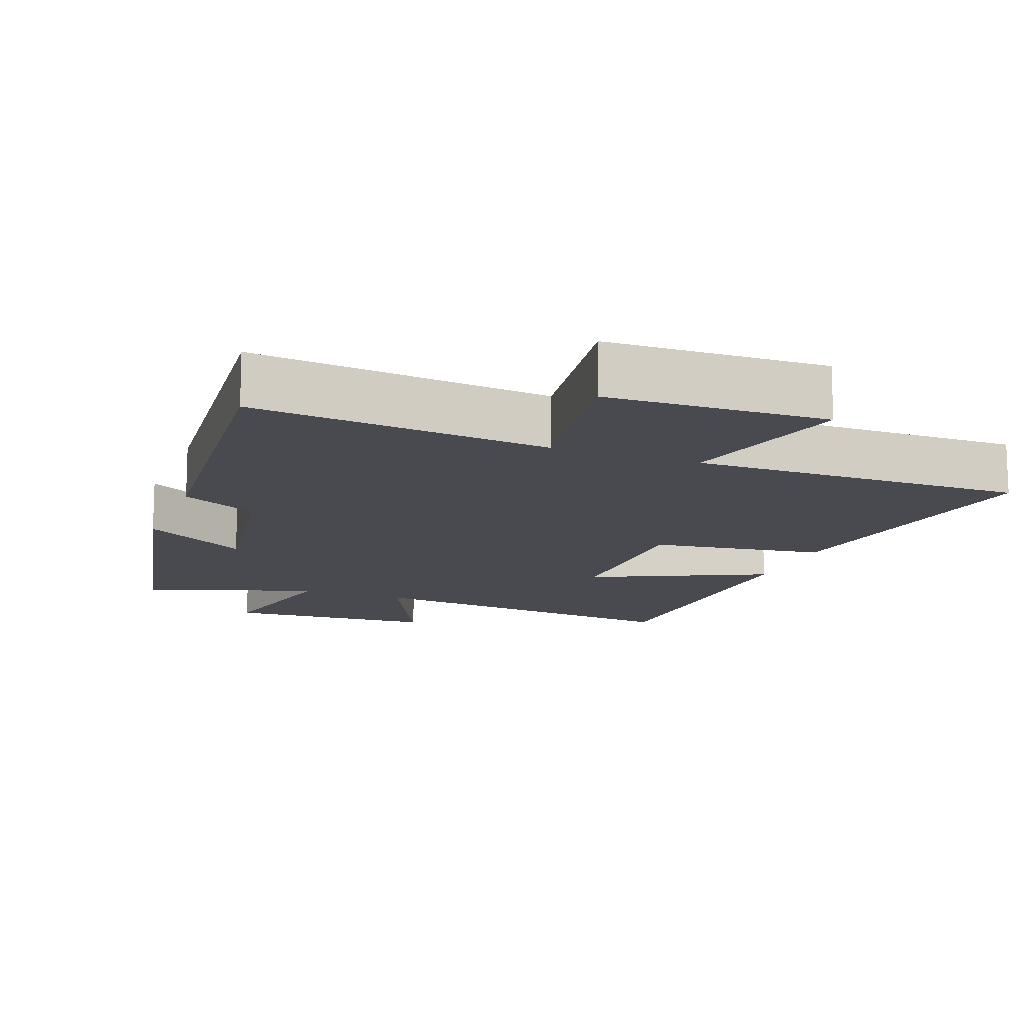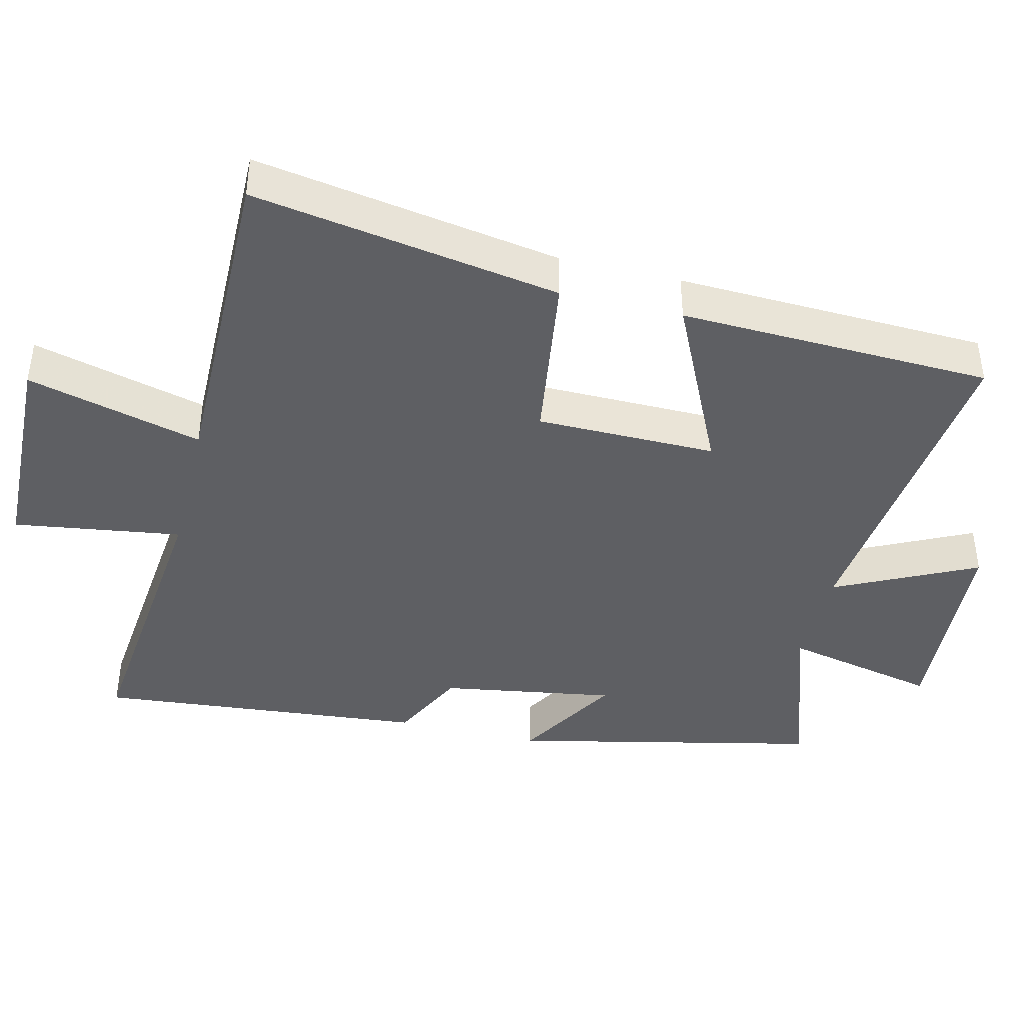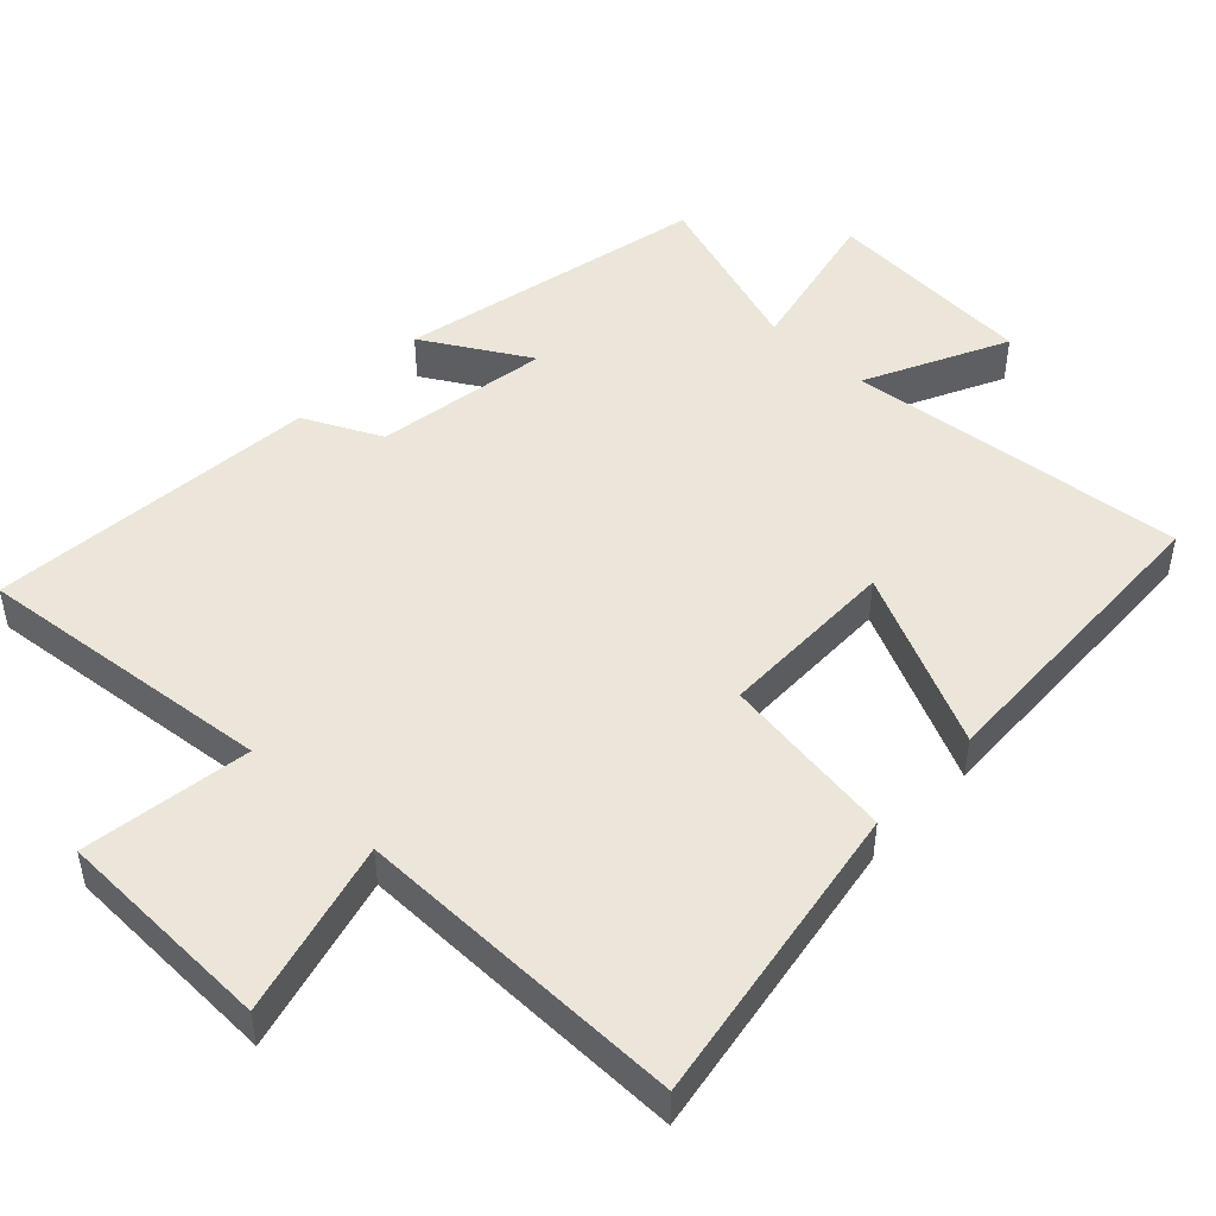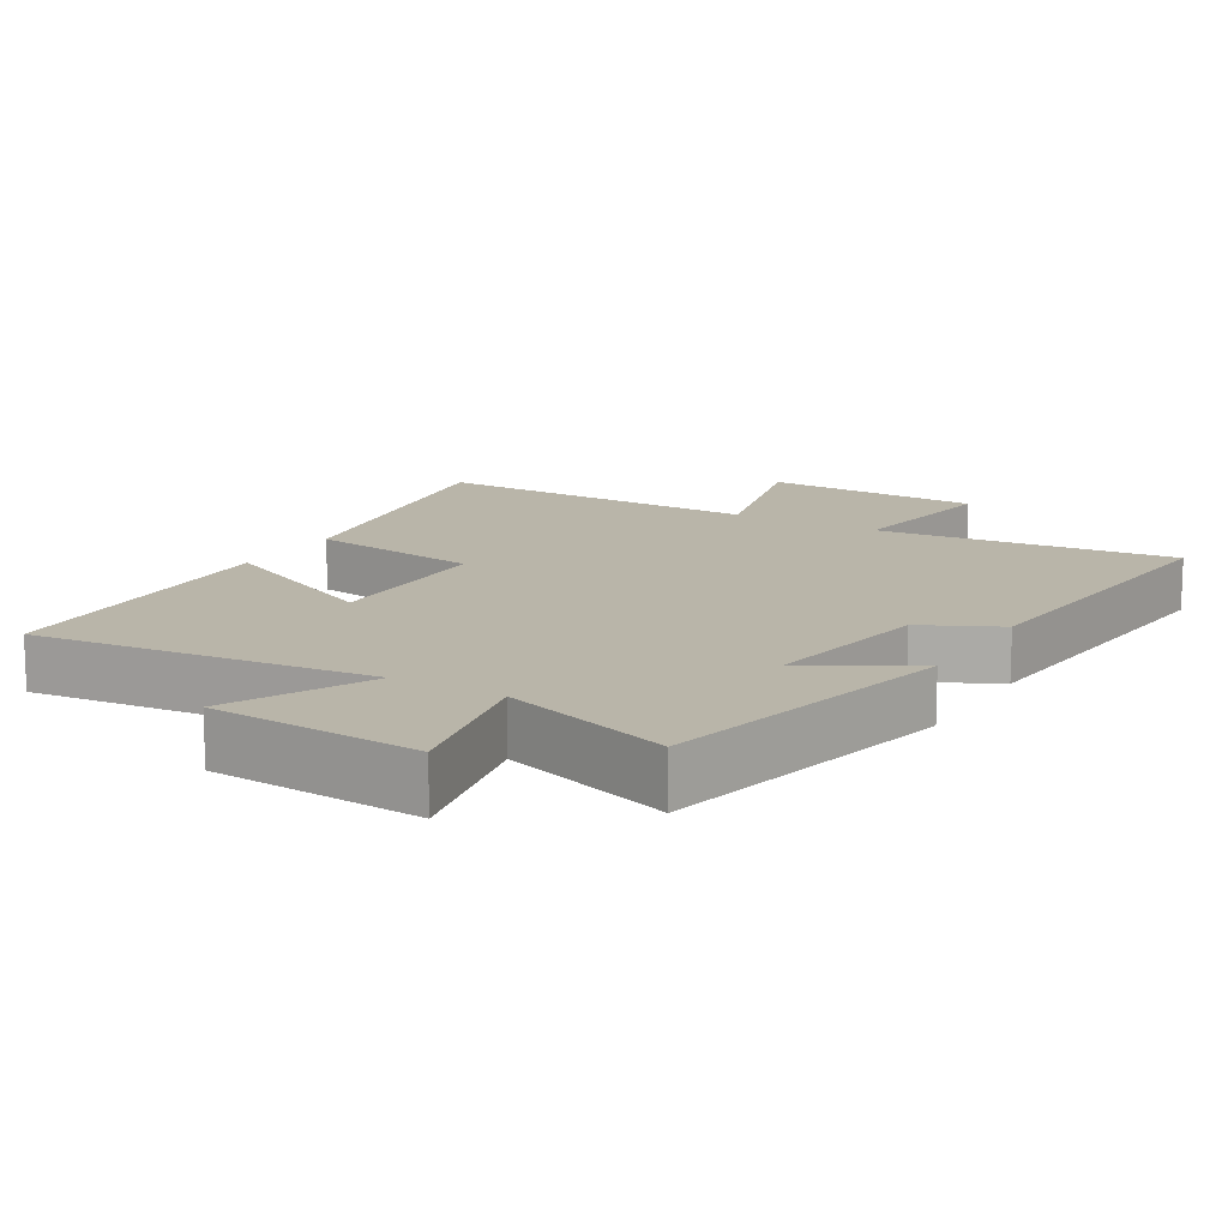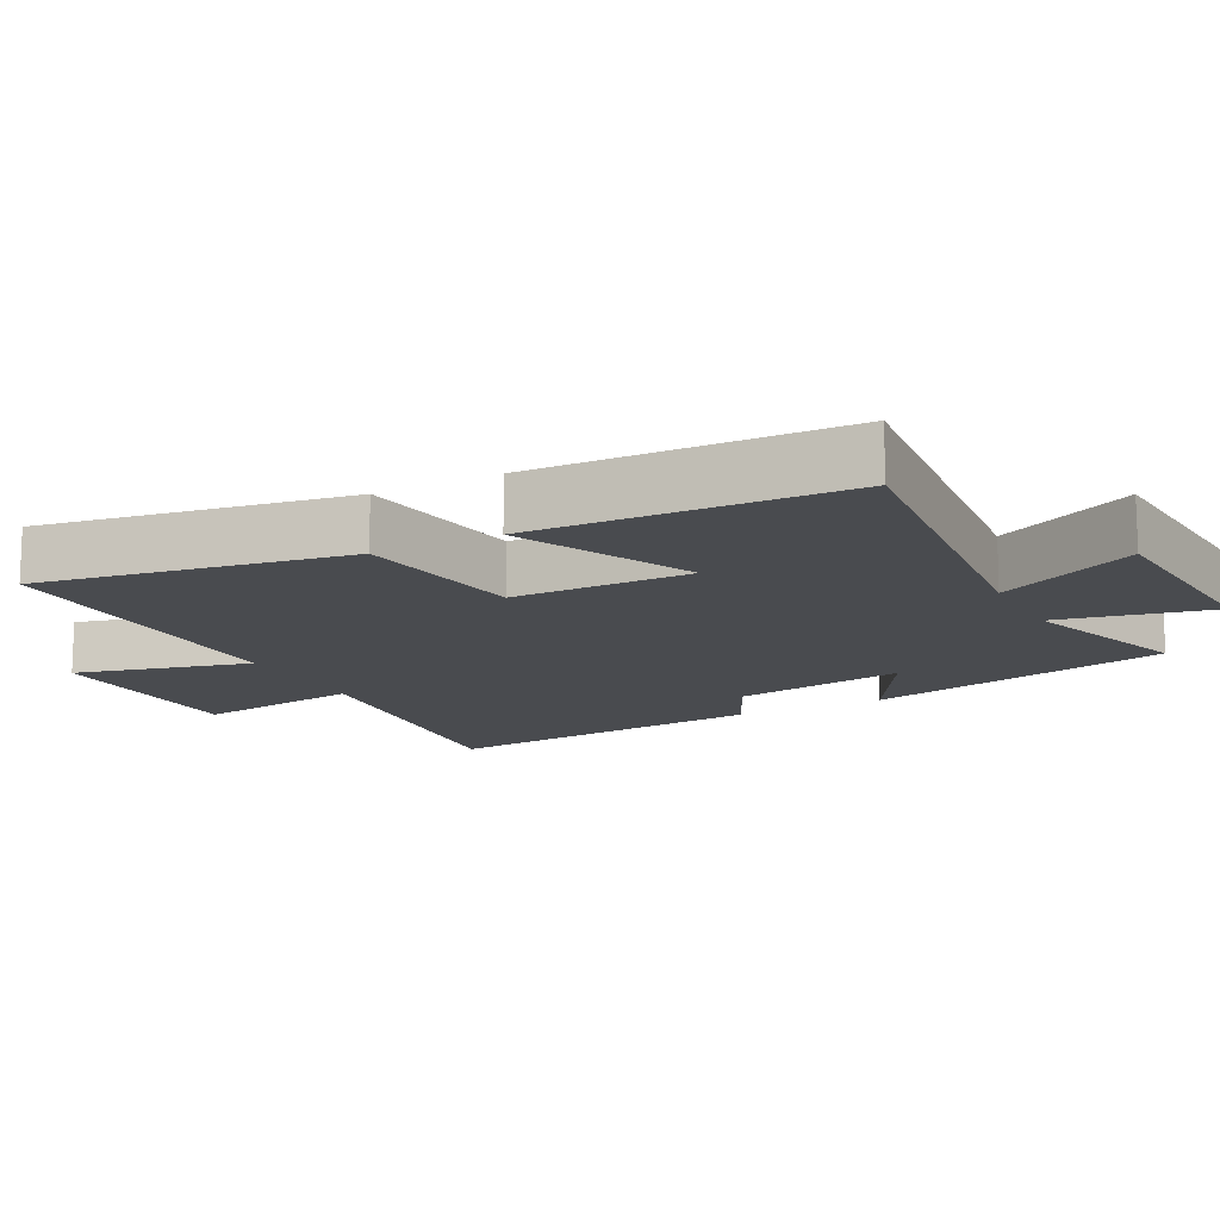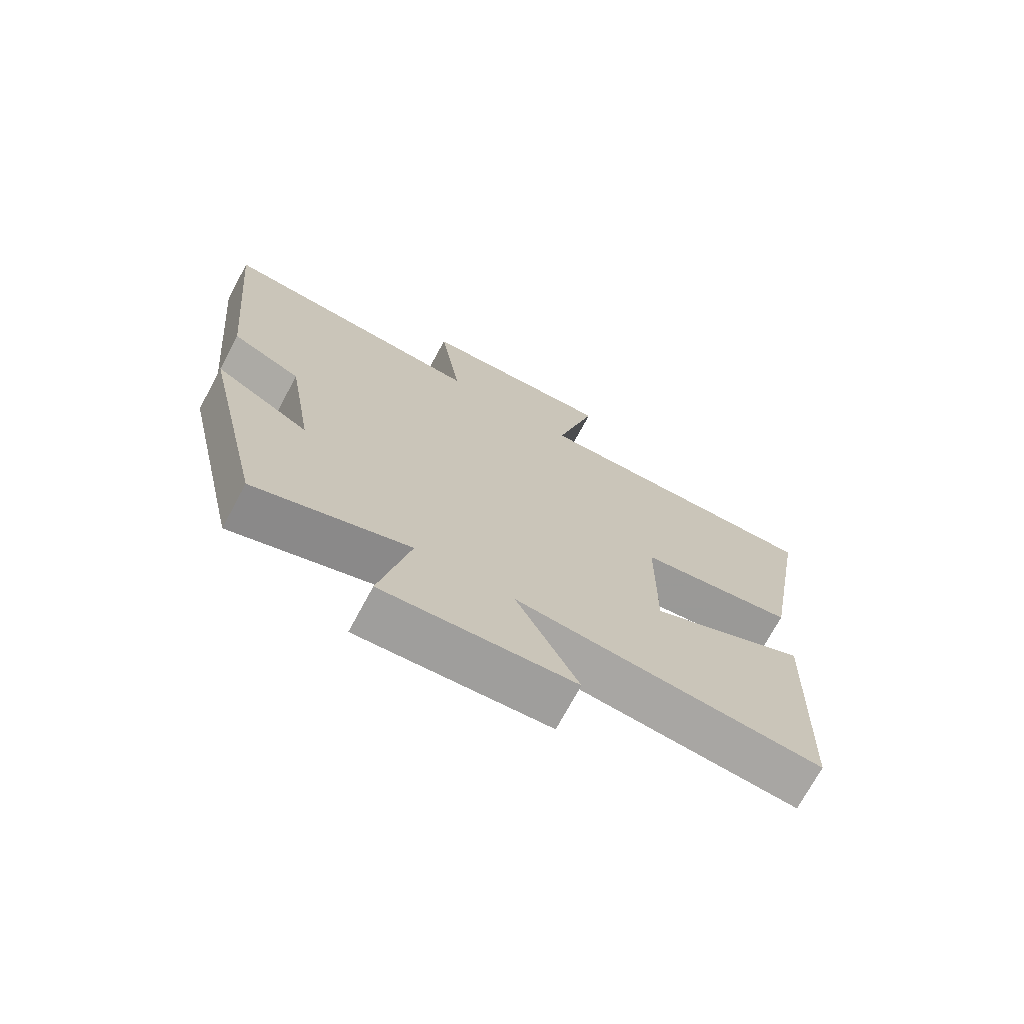
<metadata>
{"format":"obj","ext":"obj","renderer":"f3d","projection":"perspective","resolution":1024,"background":"white","views":[{"elev":-13.6,"azim":-20.9,"up":"+Y"},{"elev":-41.6,"azim":76.3,"up":"+Y"},{"elev":47.9,"azim":43.4,"up":"+Y"},{"elev":13.4,"azim":-149.4,"up":"+Y"},{"elev":-13.9,"azim":117.6,"up":"+Y"},{"elev":-72.4,"azim":-28.3,"up":"+Z"}]}
</metadata>
<code>
v 0.573 0.07 0.505
v 0.5 0.07 0.067
v 0.252 0.07 0.031
v 0.25 0.07 -0.225
v 0.5 0.07 -0.107
v 0.484 0.07 -0.552
v 0 0.07 -0.5
v 0.098 0.07 -0.701
v -0.204 0.07 -0.721
v -0.156 0.07 -0.5
v -0.402 0.07 -0.582
v -0.5 0.07 -0.142
v -0.35 0.07 -0.23
v -0.39 0.07 0.018
v -0.5 0.07 0.072
v -0.544 0.07 0.544
v -0.116 0.07 0.5
v -0.151 0.07 0.74
v 0.163 0.07 0.75
v 0.098 0.07 0.5
v 0.573 0 0.505
v 0.5 0 0.067
v 0.252 0 0.031
v 0.25 0 -0.225
v 0.5 0 -0.107
v 0.484 0 -0.552
v 0 0 -0.5
v 0.098 0 -0.701
v -0.204 0 -0.721
v -0.156 0 -0.5
v -0.402 0 -0.582
v -0.5 0 -0.142
v -0.35 0 -0.23
v -0.39 0 0.018
v -0.5 0 0.072
v -0.544 0 0.544
v -0.116 0 0.5
v -0.151 0 0.74
v 0.163 0 0.75
v 0.098 0 0.5
f 17 18 19 20
f 14 15 16 17
f 13 14 17 20
f 10 11 12 13
f 10 13 20 1
f 7 8 9 10
f 4 5 6 7
f 3 4 7 10
f 1 2 3
f 1 3 10
f 40 39 38 37
f 37 36 35 34
f 40 37 34 33
f 33 32 31 30
f 21 40 33 30
f 30 29 28 27
f 27 26 25 24
f 30 27 24 23
f 23 22 21
f 30 23 21
f 1 21 22 2
f 2 22 23 3
f 3 23 24 4
f 4 24 25 5
f 5 25 26 6
f 6 26 27 7
f 7 27 28 8
f 8 28 29 9
f 9 29 30 10
f 10 30 31 11
f 11 31 32 12
f 12 32 33 13
f 13 33 34 14
f 14 34 35 15
f 15 35 36 16
f 16 36 37 17
f 17 37 38 18
f 18 38 39 19
f 19 39 40 20
f 20 40 21 1

</code>
